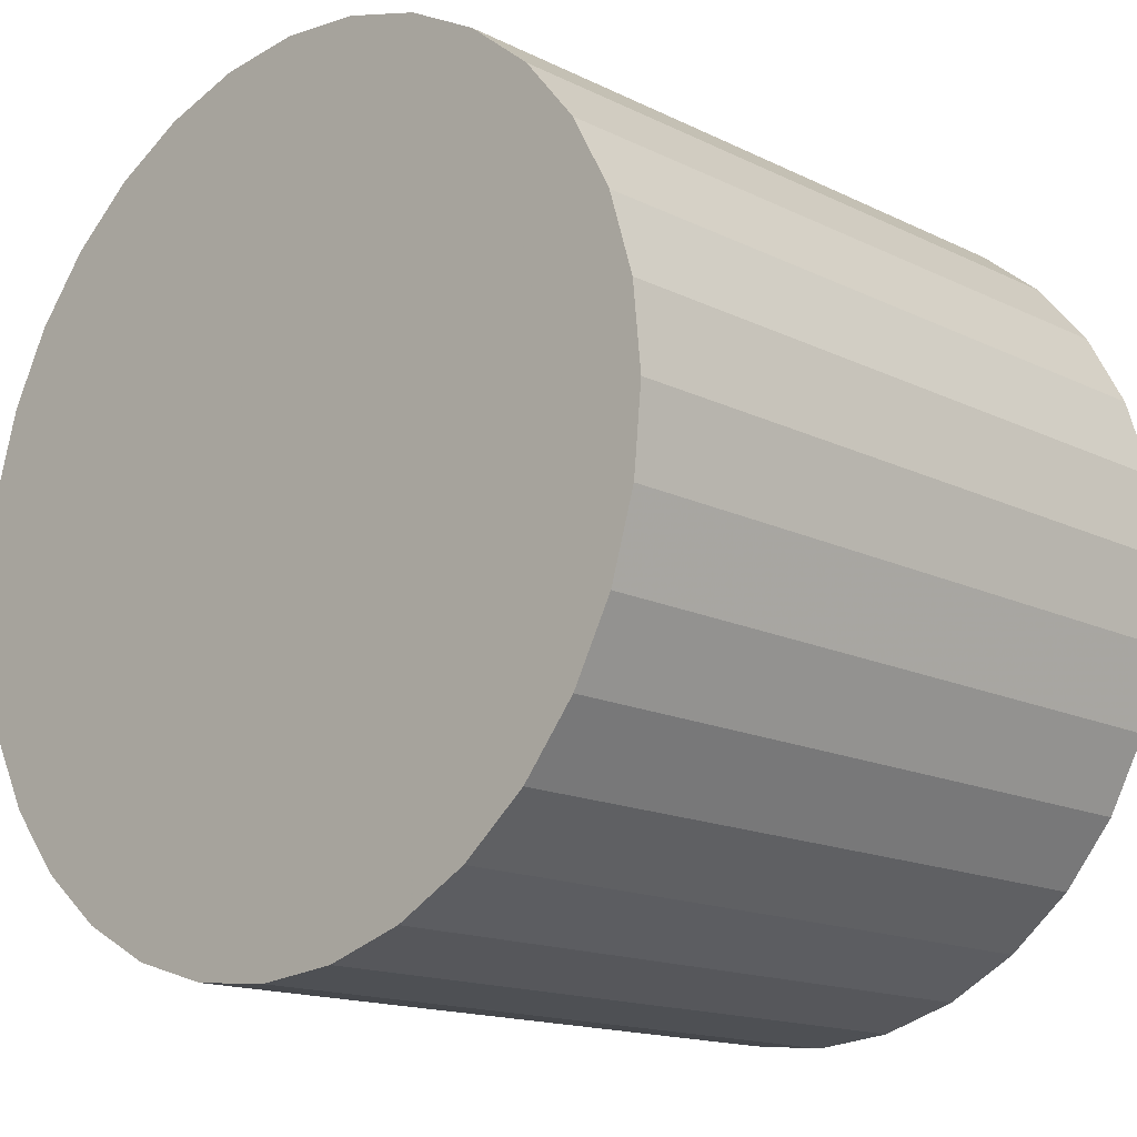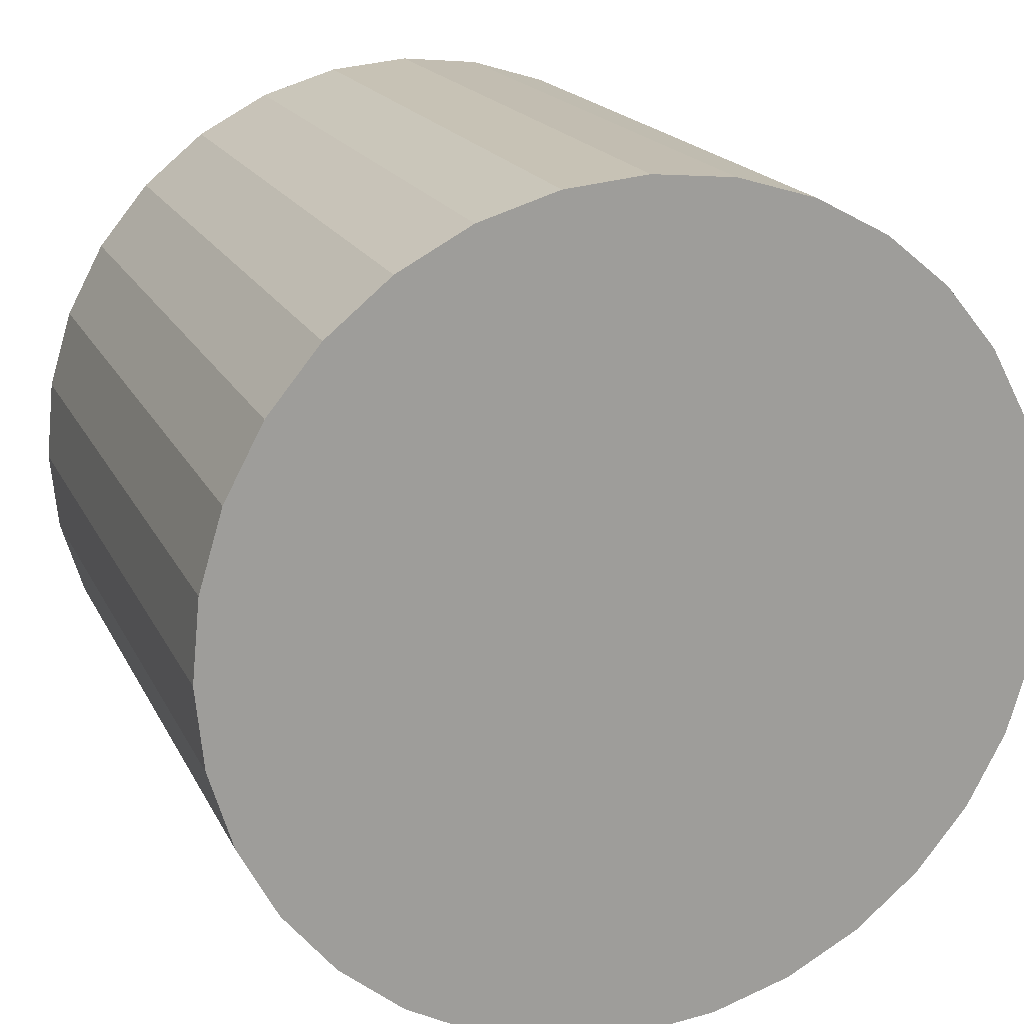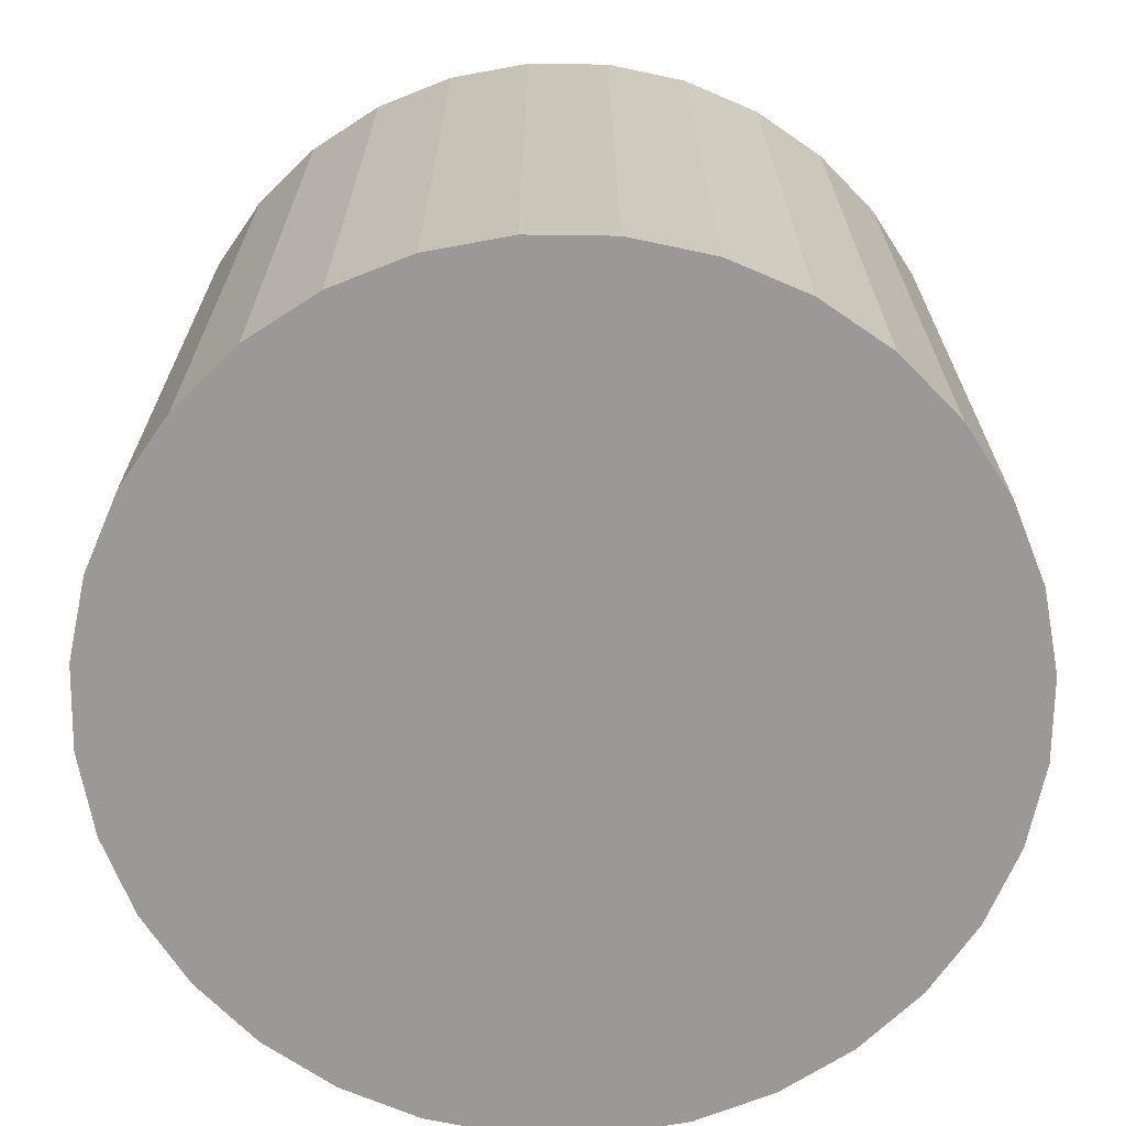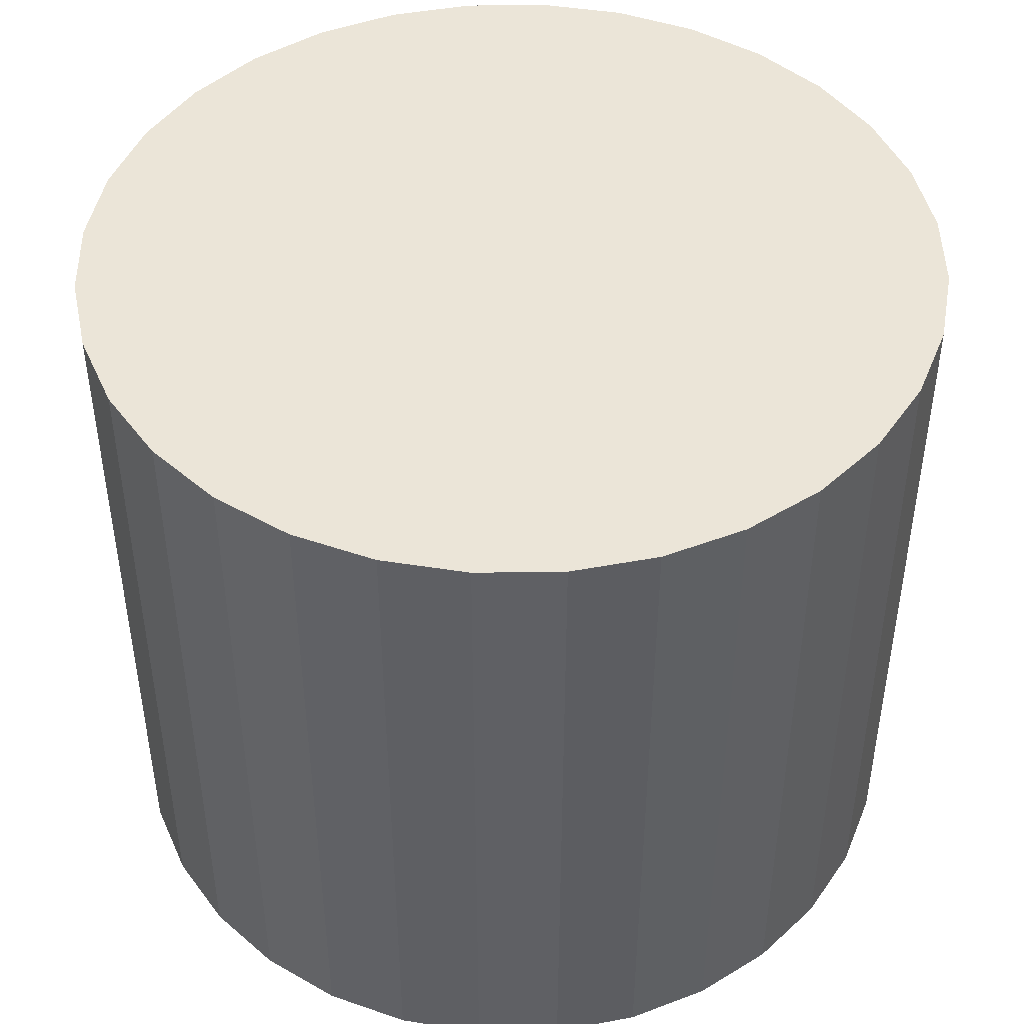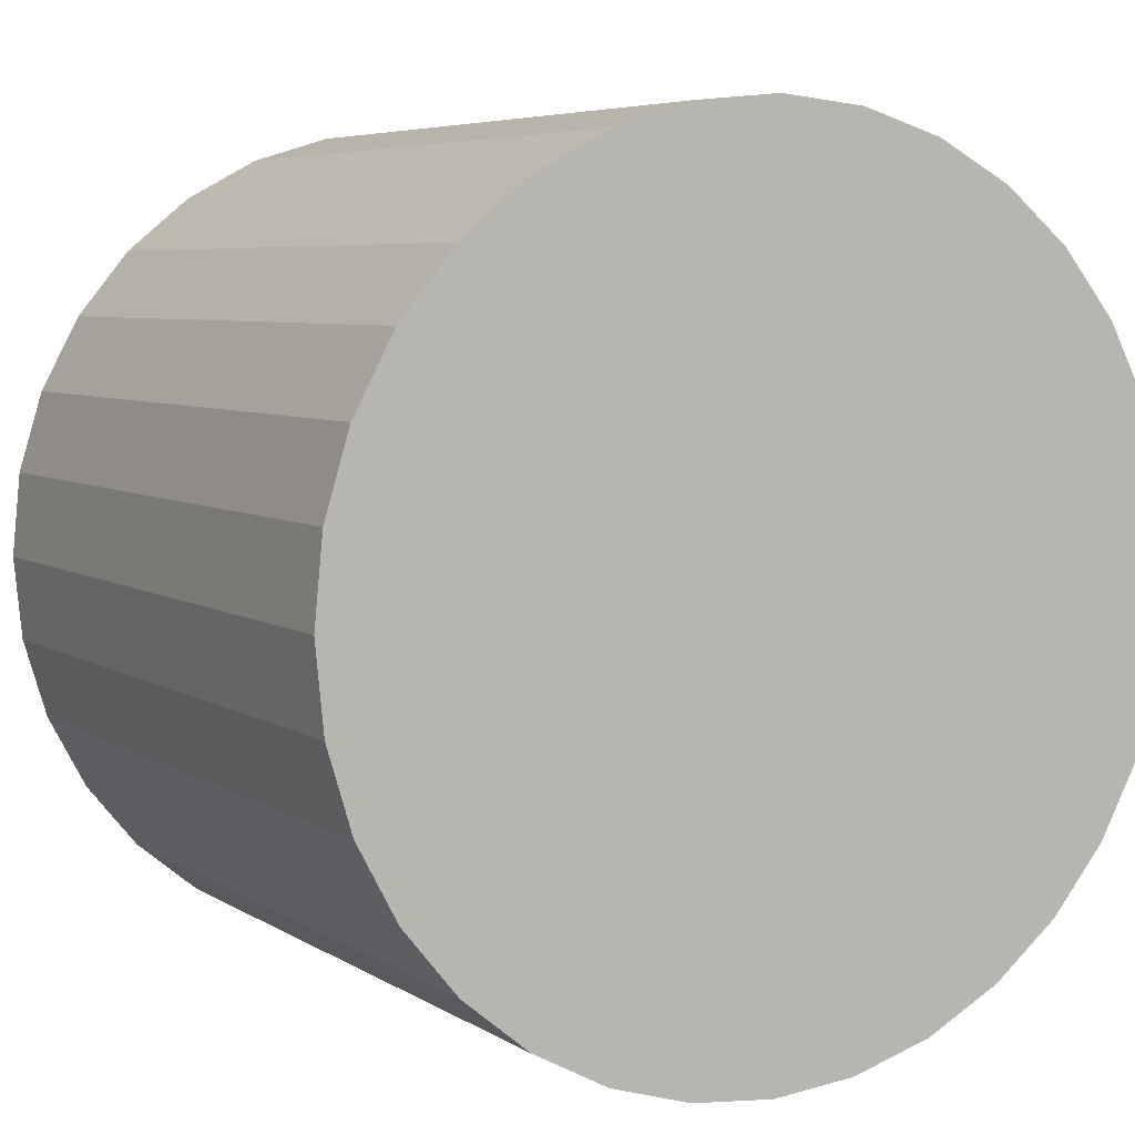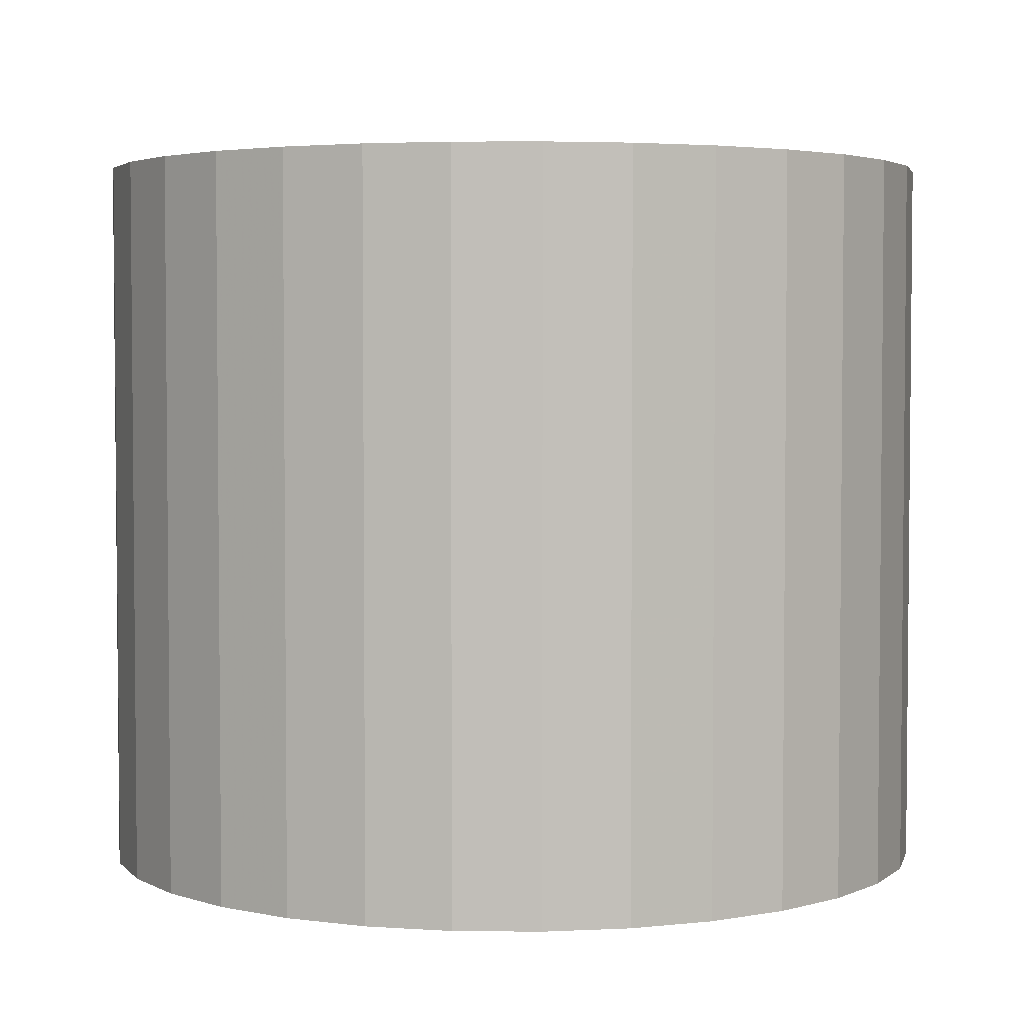
<metadata>
{"format":"obj","ext":"obj","renderer":"f3d","projection":"perspective","resolution":1024,"background":"white","views":[{"elev":-15.3,"azim":43.9,"up":"+Y"},{"elev":18.4,"azim":160.4,"up":"+Y"},{"elev":-68.9,"azim":83.6,"up":"+Z"},{"elev":45.9,"azim":173.5,"up":"+Z"},{"elev":5.7,"azim":150.8,"up":"+Y"},{"elev":3.5,"azim":-37.5,"up":"+Z"}]}
</metadata>
<code>
v 0 0 -0.02574
v 0.03023 0 -0.02574
v 0.03023 0 0.02574
v 0 0 0.02574
v 0.02965 0.005897 -0.02574
v 0.02965 0.005897 0.02574
v 0.02793 0.01157 -0.02574
v 0.02793 0.01157 0.02574
v 0.02513 0.01679 -0.02574
v 0.02513 0.01679 0.02574
v 0.02137 0.02137 -0.02574
v 0.02137 0.02137 0.02574
v 0.01679 0.02513 -0.02574
v 0.01679 0.02513 0.02574
v 0.01157 0.02793 -0.02574
v 0.01157 0.02793 0.02574
v 0.005897 0.02965 -0.02574
v 0.005897 0.02965 0.02574
v 0 0.03023 -0.02574
v 0 0.03023 0.02574
v -0.005897 0.02965 -0.02574
v -0.005897 0.02965 0.02574
v -0.01157 0.02793 -0.02574
v -0.01157 0.02793 0.02574
v -0.01679 0.02513 -0.02574
v -0.01679 0.02513 0.02574
v -0.02137 0.02137 -0.02574
v -0.02137 0.02137 0.02574
v -0.02513 0.01679 -0.02574
v -0.02513 0.01679 0.02574
v -0.02793 0.01157 -0.02574
v -0.02793 0.01157 0.02574
v -0.02965 0.005897 -0.02574
v -0.02965 0.005897 0.02574
v -0.03023 0 -0.02574
v -0.03023 0 0.02574
v -0.02965 -0.005897 -0.02574
v -0.02965 -0.005897 0.02574
v -0.02793 -0.01157 -0.02574
v -0.02793 -0.01157 0.02574
v -0.02513 -0.01679 -0.02574
v -0.02513 -0.01679 0.02574
v -0.02137 -0.02137 -0.02574
v -0.02137 -0.02137 0.02574
v -0.01679 -0.02513 -0.02574
v -0.01679 -0.02513 0.02574
v -0.01157 -0.02793 -0.02574
v -0.01157 -0.02793 0.02574
v -0.005897 -0.02965 -0.02574
v -0.005897 -0.02965 0.02574
v -0 -0.03023 -0.02574
v -0 -0.03023 0.02574
v 0.005897 -0.02965 -0.02574
v 0.005897 -0.02965 0.02574
v 0.01157 -0.02793 -0.02574
v 0.01157 -0.02793 0.02574
v 0.01679 -0.02513 -0.02574
v 0.01679 -0.02513 0.02574
v 0.02137 -0.02137 -0.02574
v 0.02137 -0.02137 0.02574
v 0.02513 -0.01679 -0.02574
v 0.02513 -0.01679 0.02574
v 0.02793 -0.01157 -0.02574
v 0.02793 -0.01157 0.02574
v 0.02965 -0.005897 -0.02574
v 0.02965 -0.005897 0.02574
f 2 1 5
f 2 5 3
f 3 5 6
f 3 6 4
f 5 1 7
f 5 7 6
f 6 7 8
f 6 8 4
f 7 1 9
f 7 9 8
f 8 9 10
f 8 10 4
f 9 1 11
f 9 11 10
f 10 11 12
f 10 12 4
f 11 1 13
f 11 13 12
f 12 13 14
f 12 14 4
f 13 1 15
f 13 15 14
f 14 15 16
f 14 16 4
f 15 1 17
f 15 17 16
f 16 17 18
f 16 18 4
f 17 1 19
f 17 19 18
f 18 19 20
f 18 20 4
f 19 1 21
f 19 21 20
f 20 21 22
f 20 22 4
f 21 1 23
f 21 23 22
f 22 23 24
f 22 24 4
f 23 1 25
f 23 25 24
f 24 25 26
f 24 26 4
f 25 1 27
f 25 27 26
f 26 27 28
f 26 28 4
f 27 1 29
f 27 29 28
f 28 29 30
f 28 30 4
f 29 1 31
f 29 31 30
f 30 31 32
f 30 32 4
f 31 1 33
f 31 33 32
f 32 33 34
f 32 34 4
f 33 1 35
f 33 35 34
f 34 35 36
f 34 36 4
f 35 1 37
f 35 37 36
f 36 37 38
f 36 38 4
f 37 1 39
f 37 39 38
f 38 39 40
f 38 40 4
f 39 1 41
f 39 41 40
f 40 41 42
f 40 42 4
f 41 1 43
f 41 43 42
f 42 43 44
f 42 44 4
f 43 1 45
f 43 45 44
f 44 45 46
f 44 46 4
f 45 1 47
f 45 47 46
f 46 47 48
f 46 48 4
f 47 1 49
f 47 49 48
f 48 49 50
f 48 50 4
f 49 1 51
f 49 51 50
f 50 51 52
f 50 52 4
f 51 1 53
f 51 53 52
f 52 53 54
f 52 54 4
f 53 1 55
f 53 55 54
f 54 55 56
f 54 56 4
f 55 1 57
f 55 57 56
f 56 57 58
f 56 58 4
f 57 1 59
f 57 59 58
f 58 59 60
f 58 60 4
f 59 1 61
f 59 61 60
f 60 61 62
f 60 62 4
f 61 1 63
f 61 63 62
f 62 63 64
f 62 64 4
f 63 1 65
f 63 65 64
f 64 65 66
f 64 66 4
f 65 1 2
f 65 2 66
f 66 2 3
f 66 3 4

</code>
